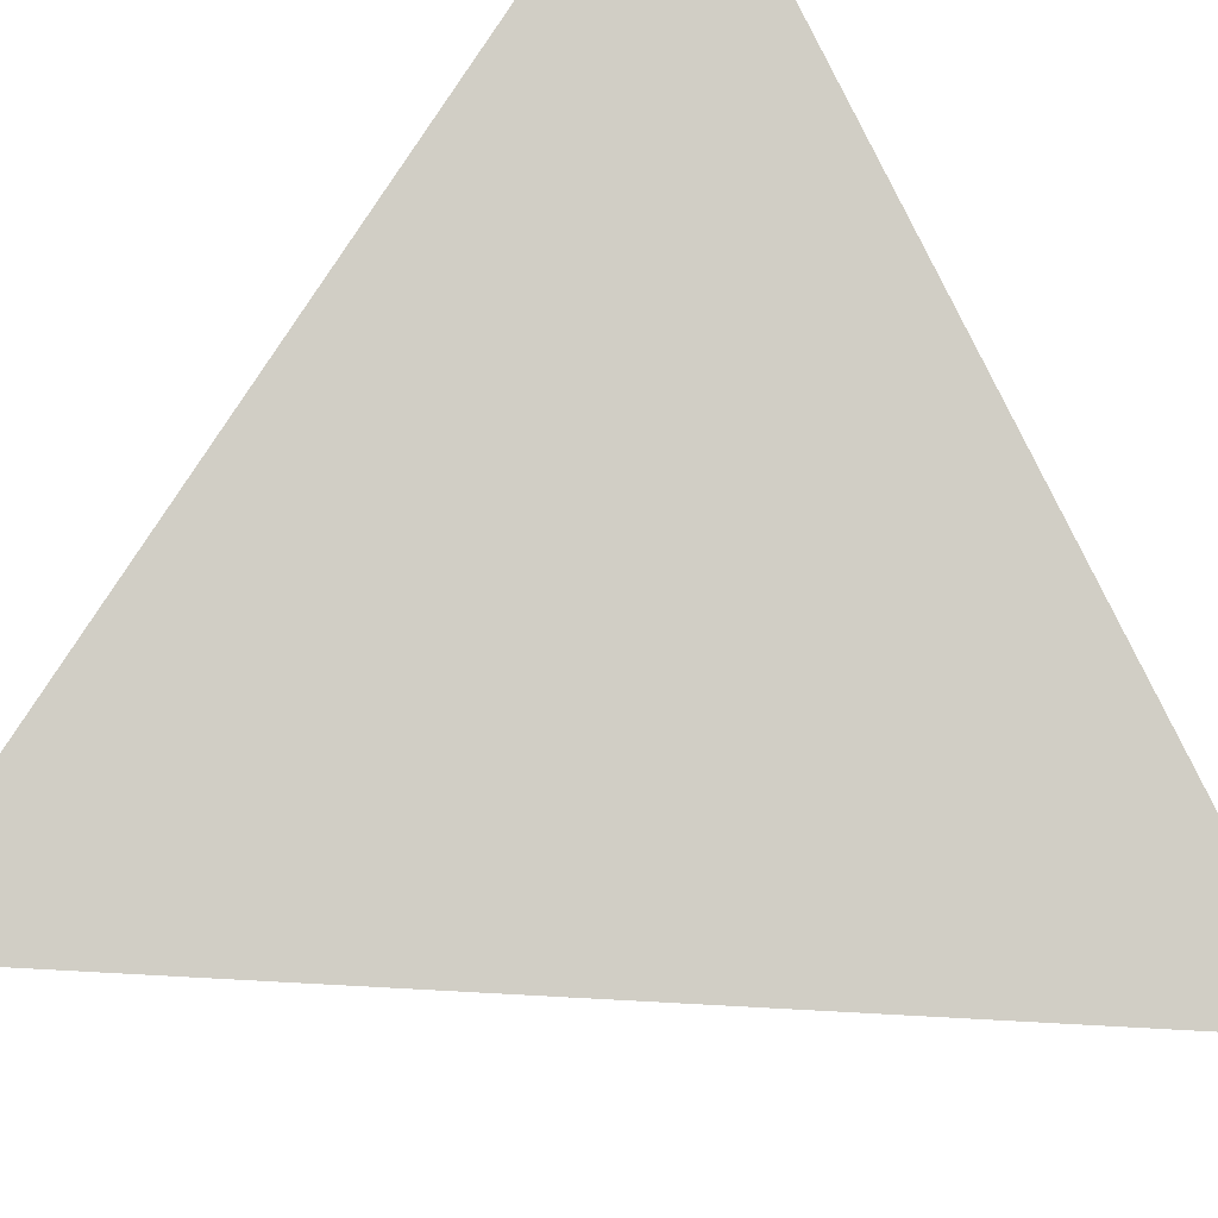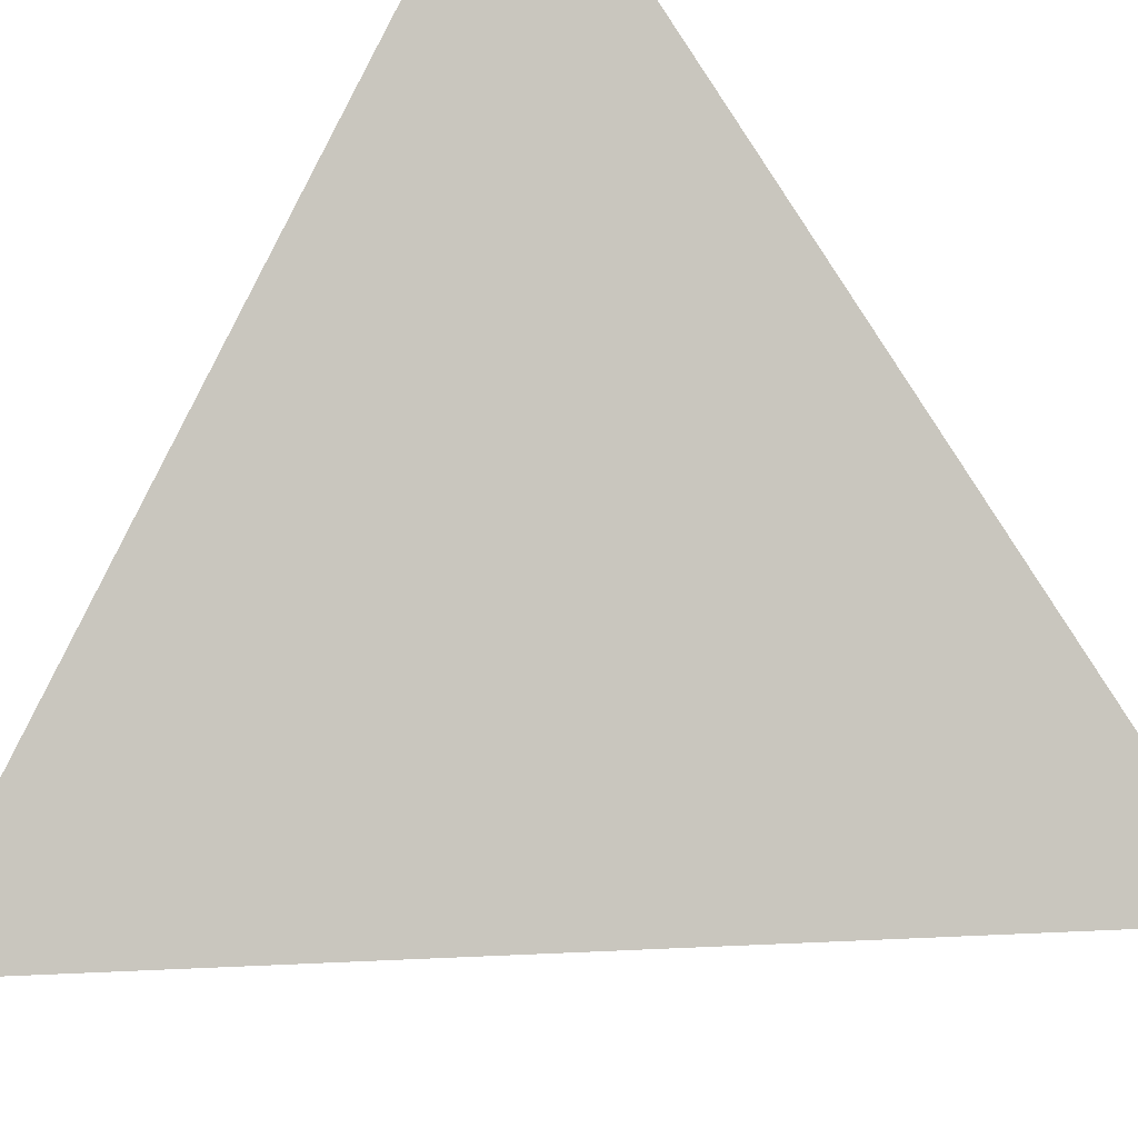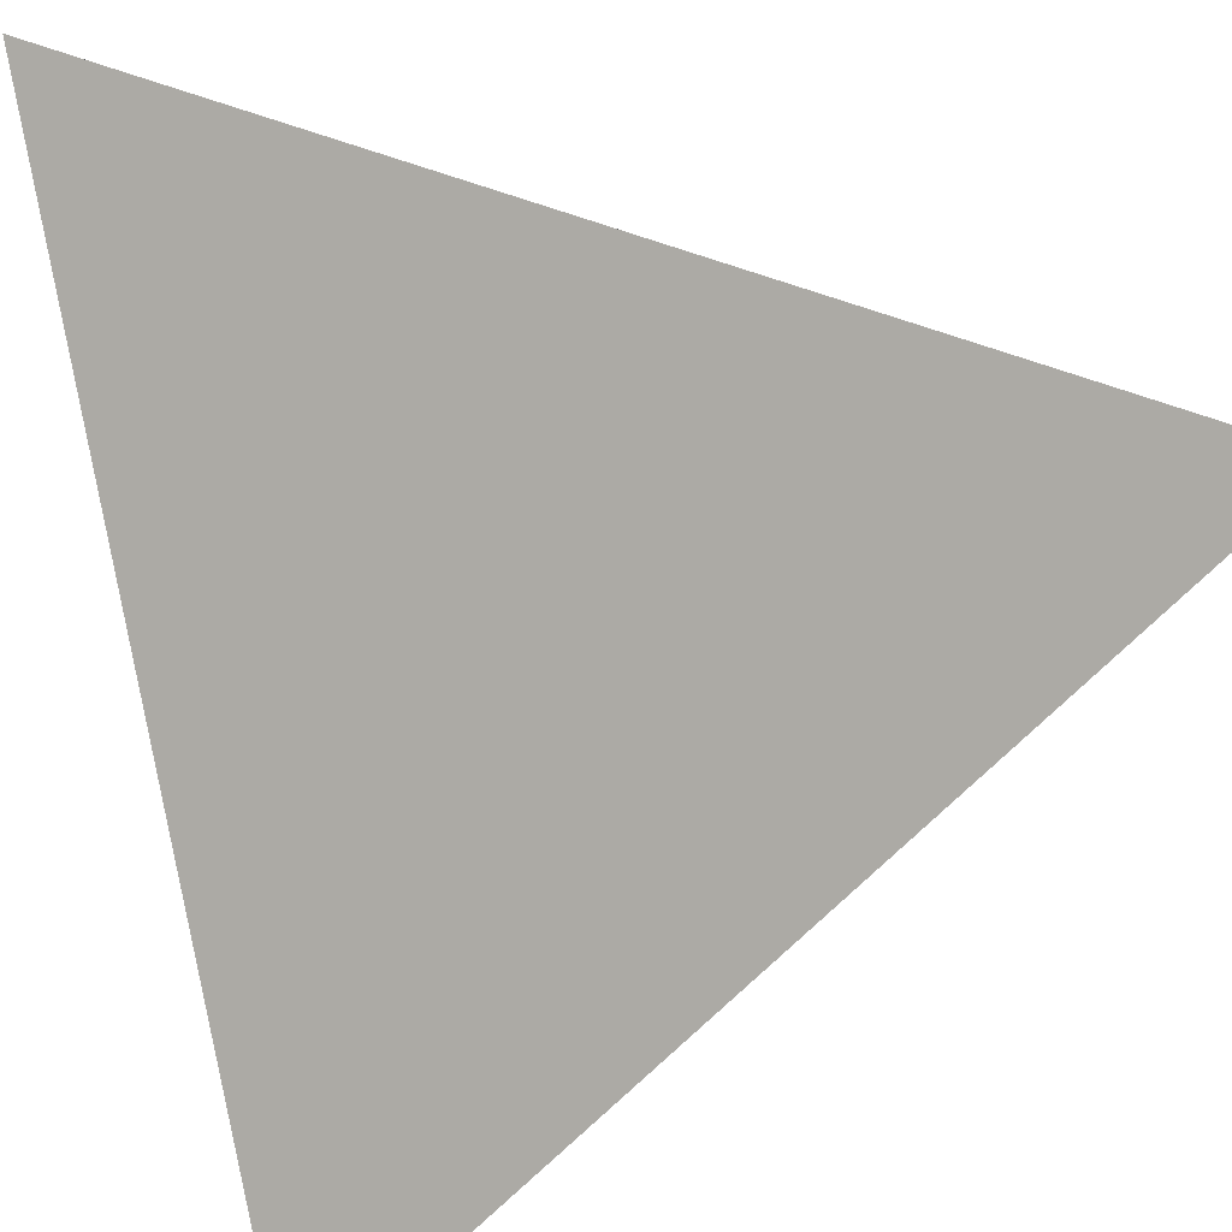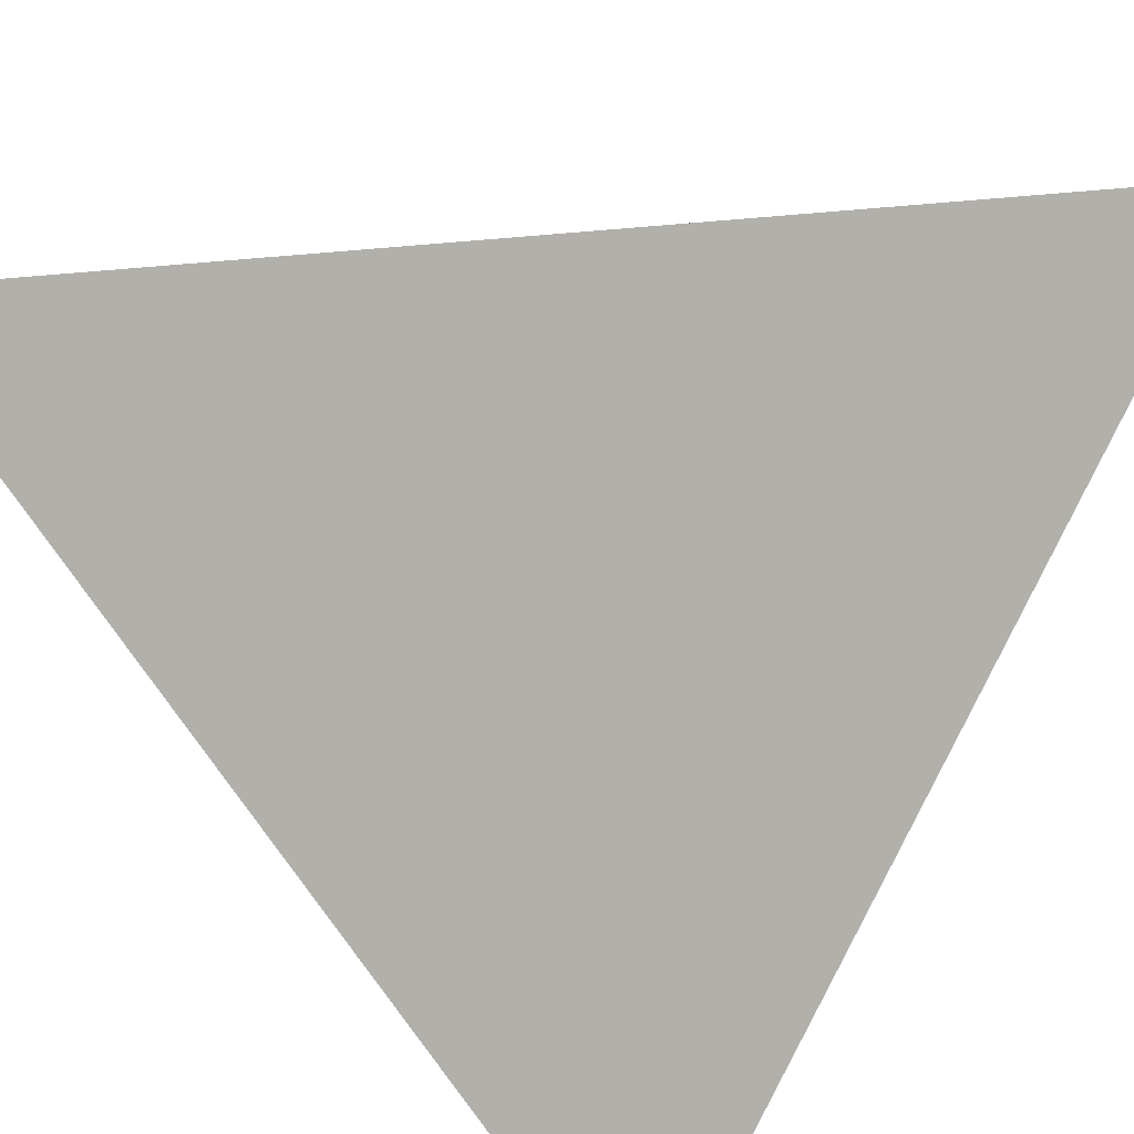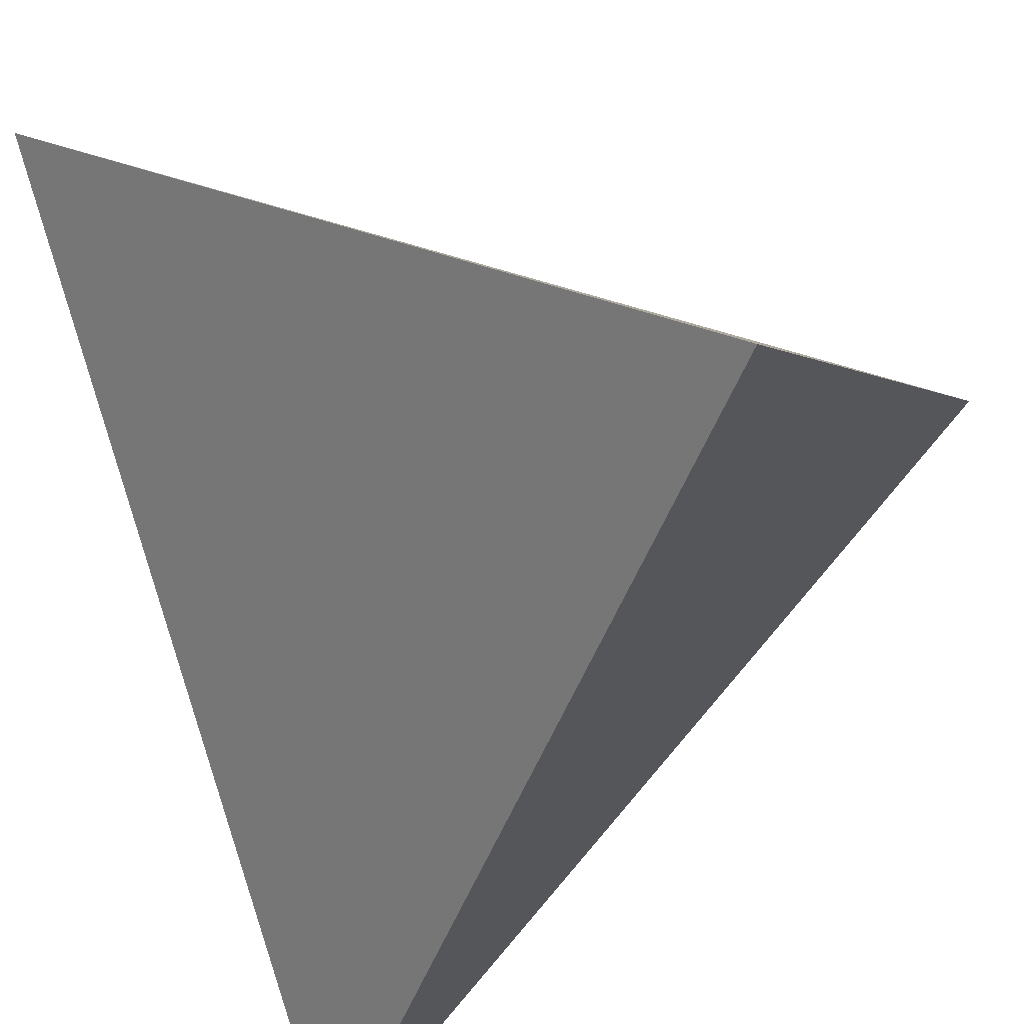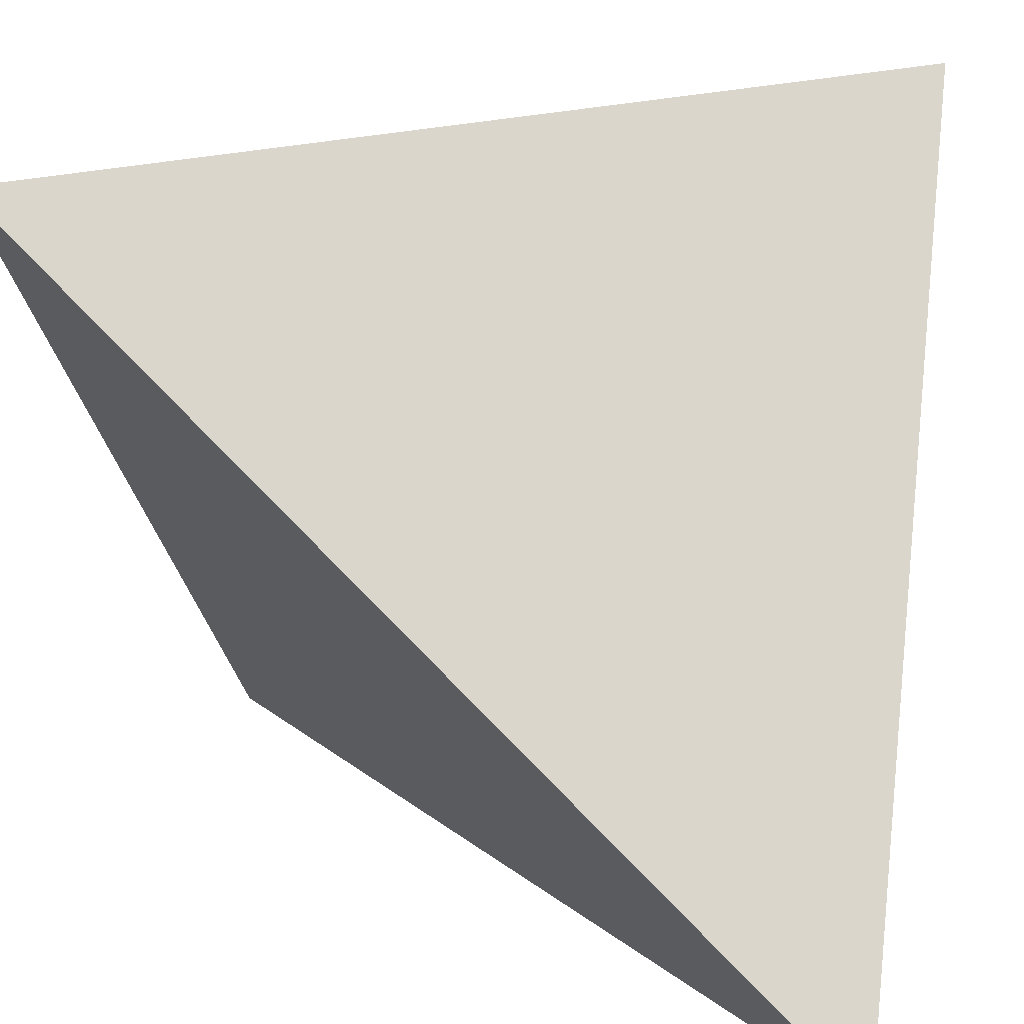
<metadata>
{"format":"obj","ext":"obj","renderer":"f3d","projection":"perspective","resolution":1024,"background":"white","views":[{"elev":-41.8,"azim":39.7,"up":"+Z"},{"elev":-37.7,"azim":-40.3,"up":"+Y"},{"elev":43.2,"azim":163.1,"up":"+Z"},{"elev":47.4,"azim":-52.0,"up":"+Z"},{"elev":-47.9,"azim":115.7,"up":"+Z"},{"elev":18.9,"azim":100.4,"up":"+Z"}]}
</metadata>
<code>
v -1 1 1
v 1 -1 1
v 1 1 -1
v -1 -1 -1
f 1 2 3
f 1 3 4
f 1 4 2
f 2 4 3

</code>
